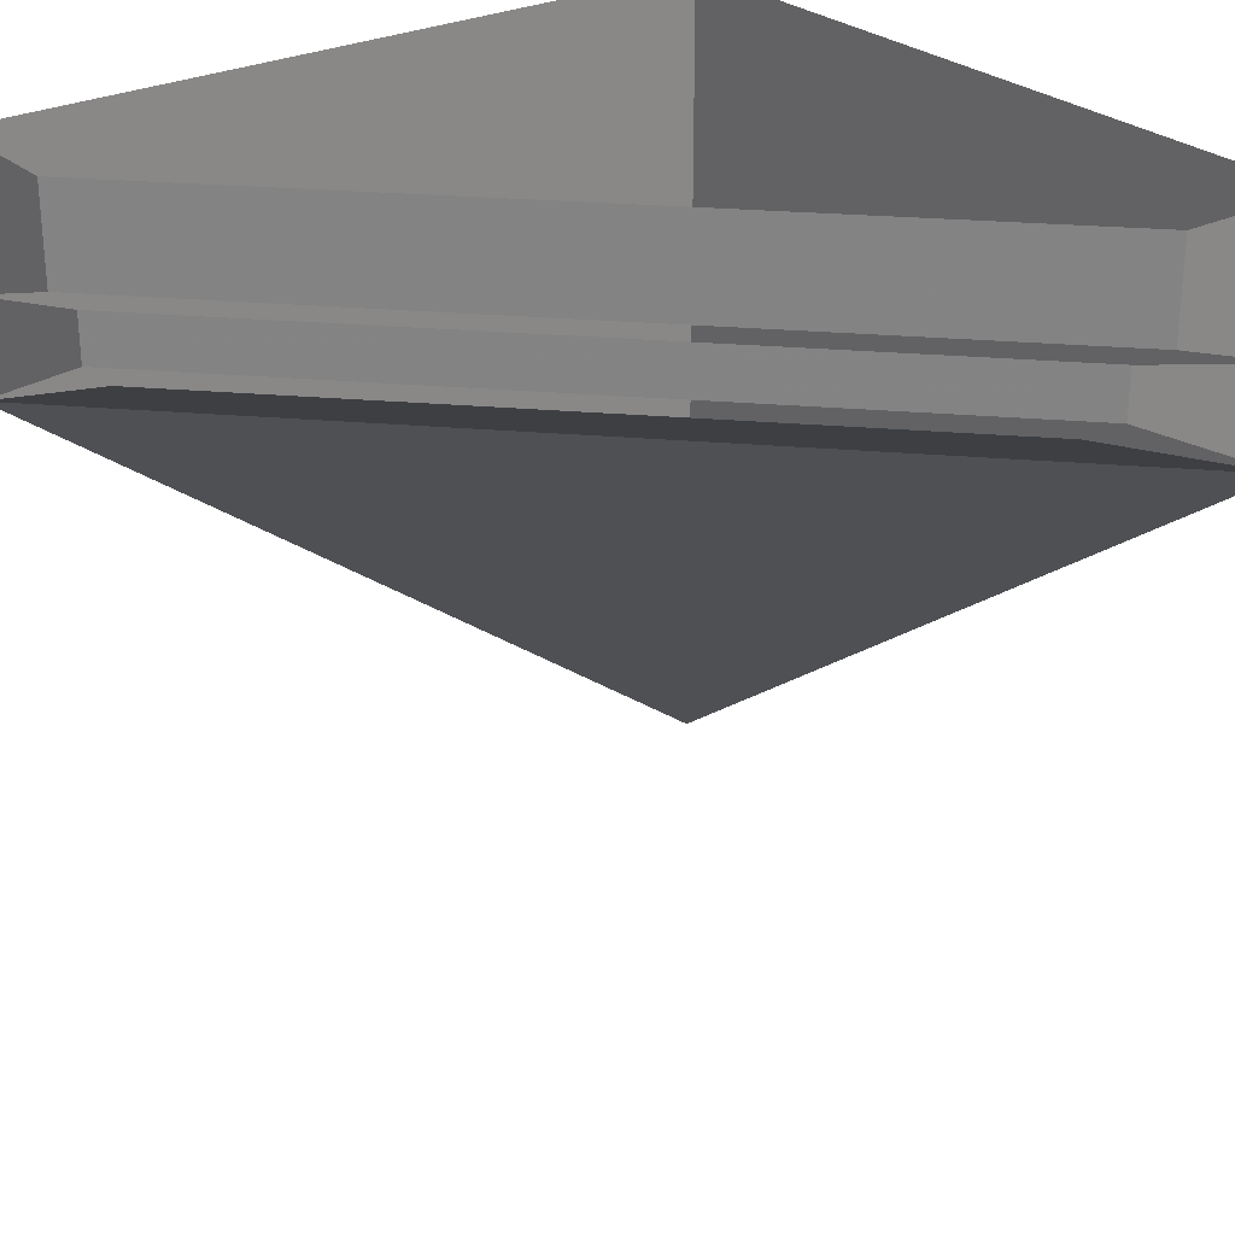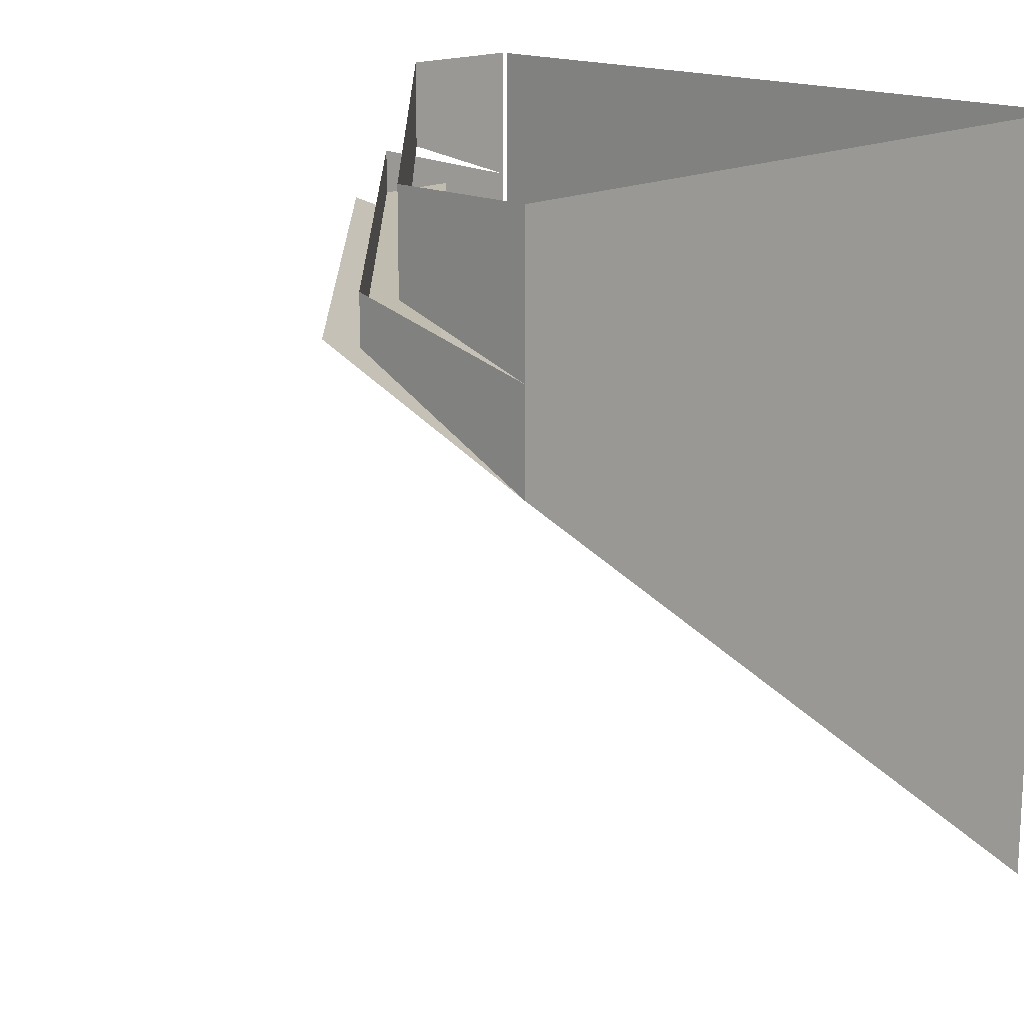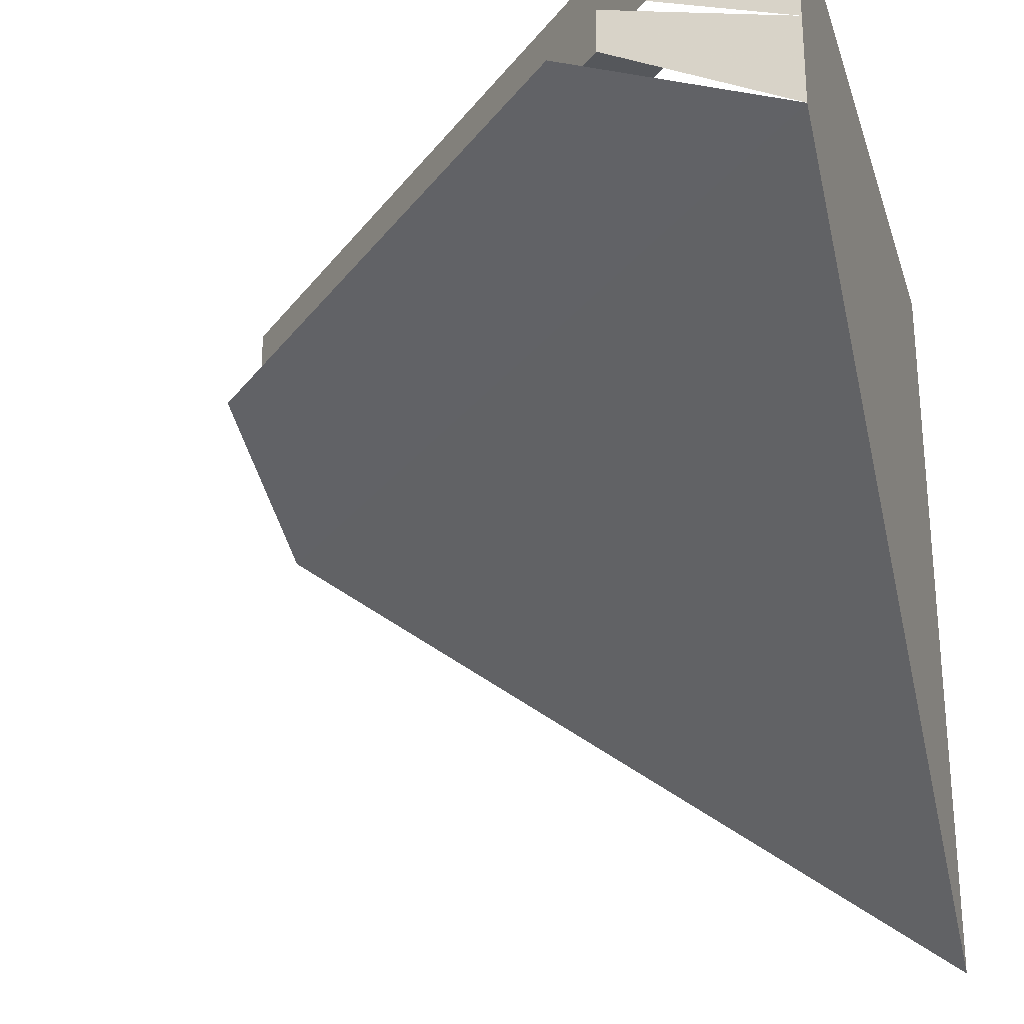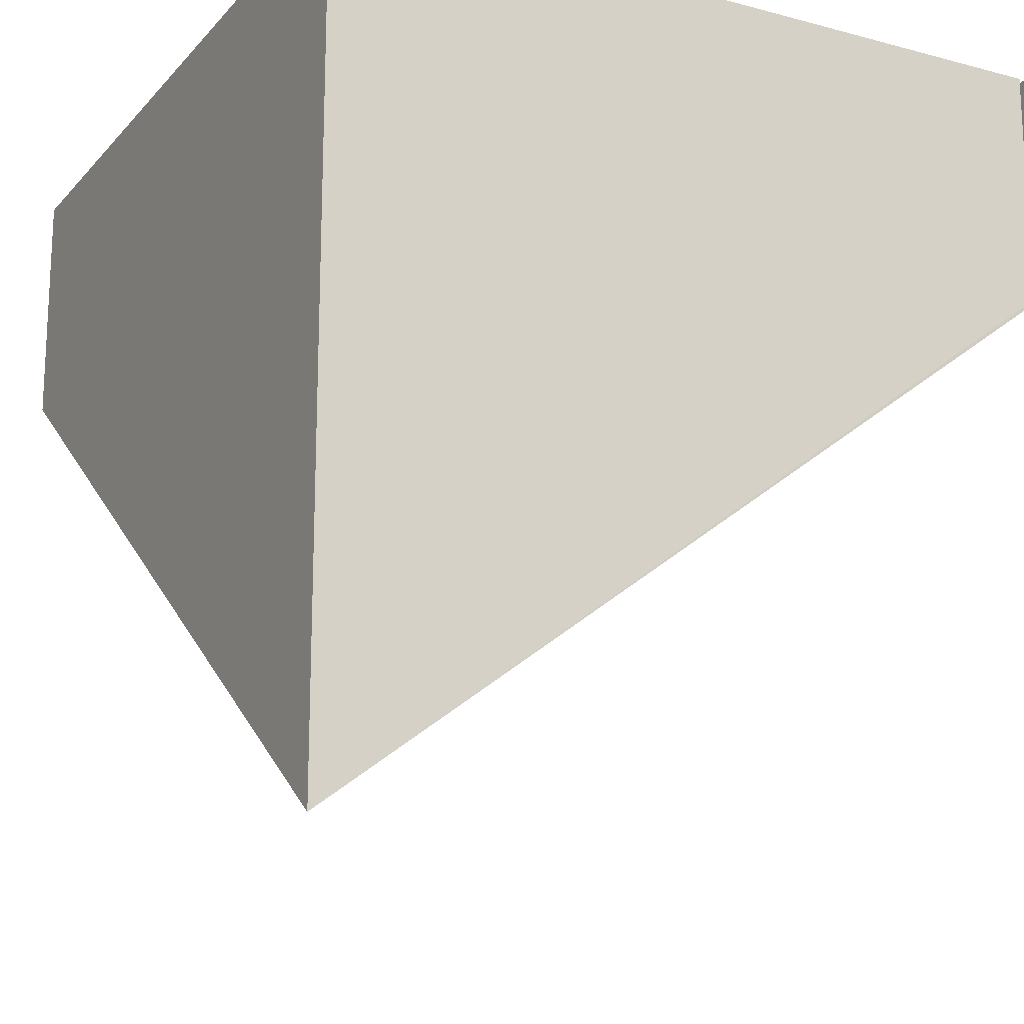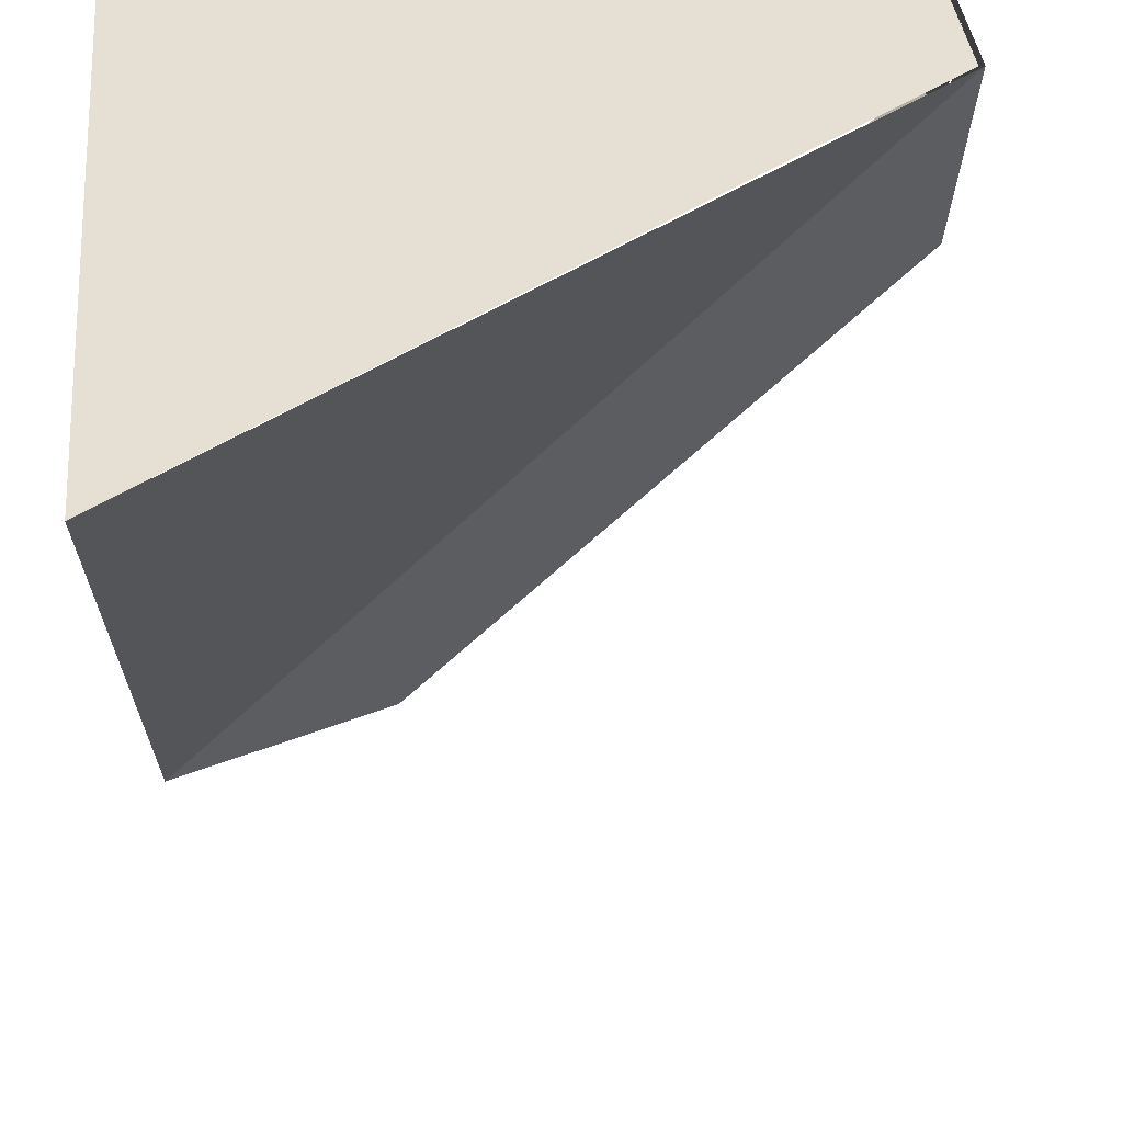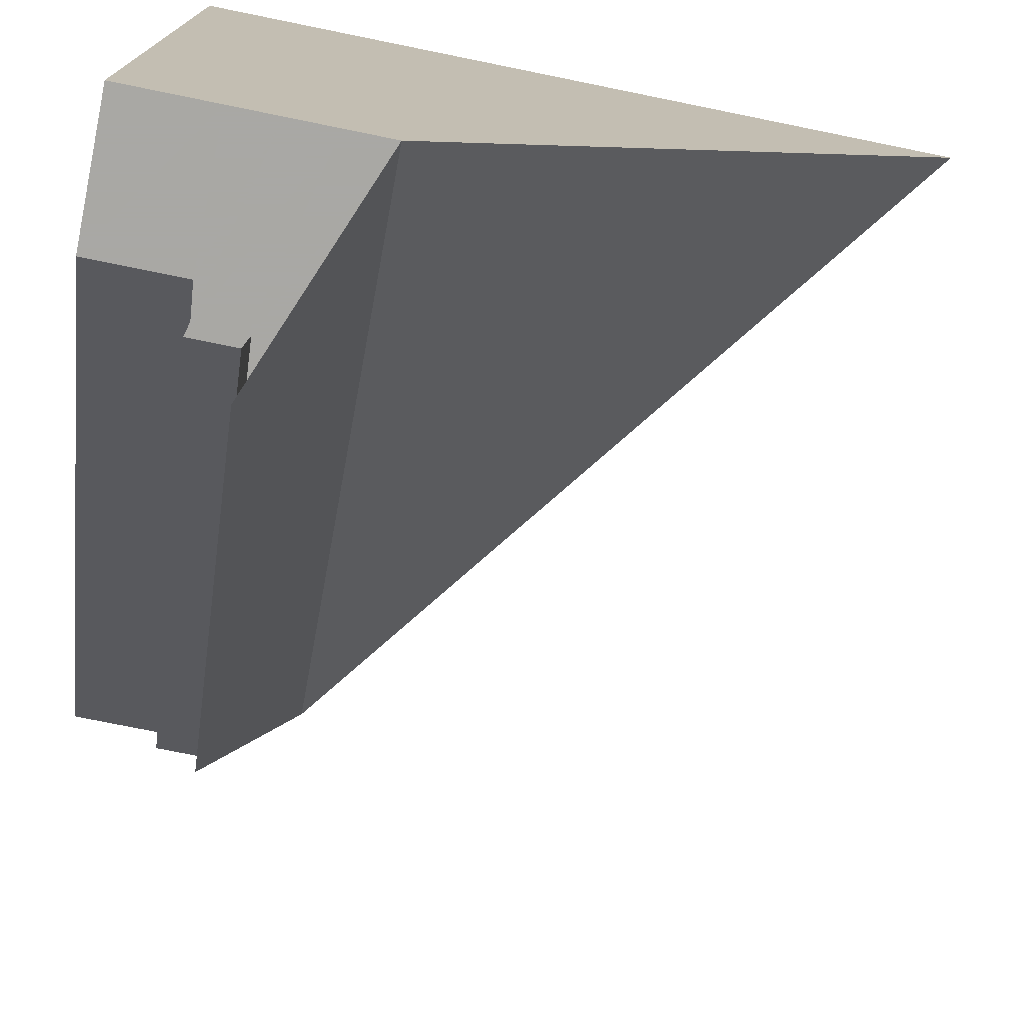
<metadata>
{"format":"obj","ext":"obj","renderer":"f3d","projection":"perspective","resolution":1024,"background":"white","views":[{"elev":27.5,"azim":142.8,"up":"+Y"},{"elev":16.3,"azim":-136.1,"up":"+Y"},{"elev":-26.7,"azim":-163.9,"up":"+Y"},{"elev":-17.3,"azim":-27.8,"up":"+Y"},{"elev":38.2,"azim":-5.5,"up":"+Z"},{"elev":-75.0,"azim":-101.5,"up":"+Z"}]}
</metadata>
<code>
v 0.4922 -0.25 0.5
v 0.4922 -0.1875 0.5
v -0.5 -0.9375 0.5
v -0.5 -1 0.5
v 0.4922 -0.3125 0.5
v -0.5 -1.062 0.5
v -0.5 -0.25 -0.5
v -0.5 -0.3125 -0.5
v 0.5 -0.3125 0.5
v 0.5 -0.1875 0.1875
v -0.1875 -0.1875 -0.5
v 0.4922 -0.125 0.5
v -0.5 -0.8125 0.5
v -0.5 -0.1875 -0.5
v -0.25 -0.125 -0.5
v -0.25 -0.1875 -0.5
v -0.5 0 0.5
v 0.4922 0 0.5
v -0.5 -0.125 -0.5
v -0.3125 -0.125 -0.5
v -0.3125 0 -0.5
v 0.5 -0.125 0.3125
v 0.5 0 0.3125
v 0.5 -0.1875 0.5
v 0.5 -0.125 0.5
v 0.5 0 0.5
v -0.5 0 -0.5
v 0.5 -0.125 0.25
v 0.5 -0.1875 0.25
v 0.5 -0.1875 0.375
v -0.375 -0.1875 -0.5
v 0.5 -0.25 0.5
v -0.5 0.5 0.5
v -0.5 -1.5 0.5
v 0.4922 0.5 0.5
v -0.5 0.5 -0.5
v -0.5 -1.5 -0.5
v -0.125 -0.6875 0.8125
v 0.4922 -0.25 0.5
v 0.4922 -0.25 0.5
f 1 2 3
f 1 3 4
f 3 14 4
f 4 14 7
f 7 14 15
f 7 15 16
f 16 15 28
f 16 28 29
f 29 28 24
f 29 24 32
f 1 4 5
f 5 4 6
f 6 4 7
f 6 7 8
f 7 16 8
f 29 32 9
f 6 8 9
f 9 8 10
f 10 8 11
f 3 2 12
f 3 12 13
f 3 13 14
f 13 19 14
f 14 19 20
f 20 19 21
f 20 21 22
f 22 21 23
f 22 23 24
f 24 23 25
f 17 13 12
f 17 12 18
f 17 27 19
f 17 19 13
f 25 23 26
f 27 21 19
f 16 29 30
f 16 30 31

</code>
